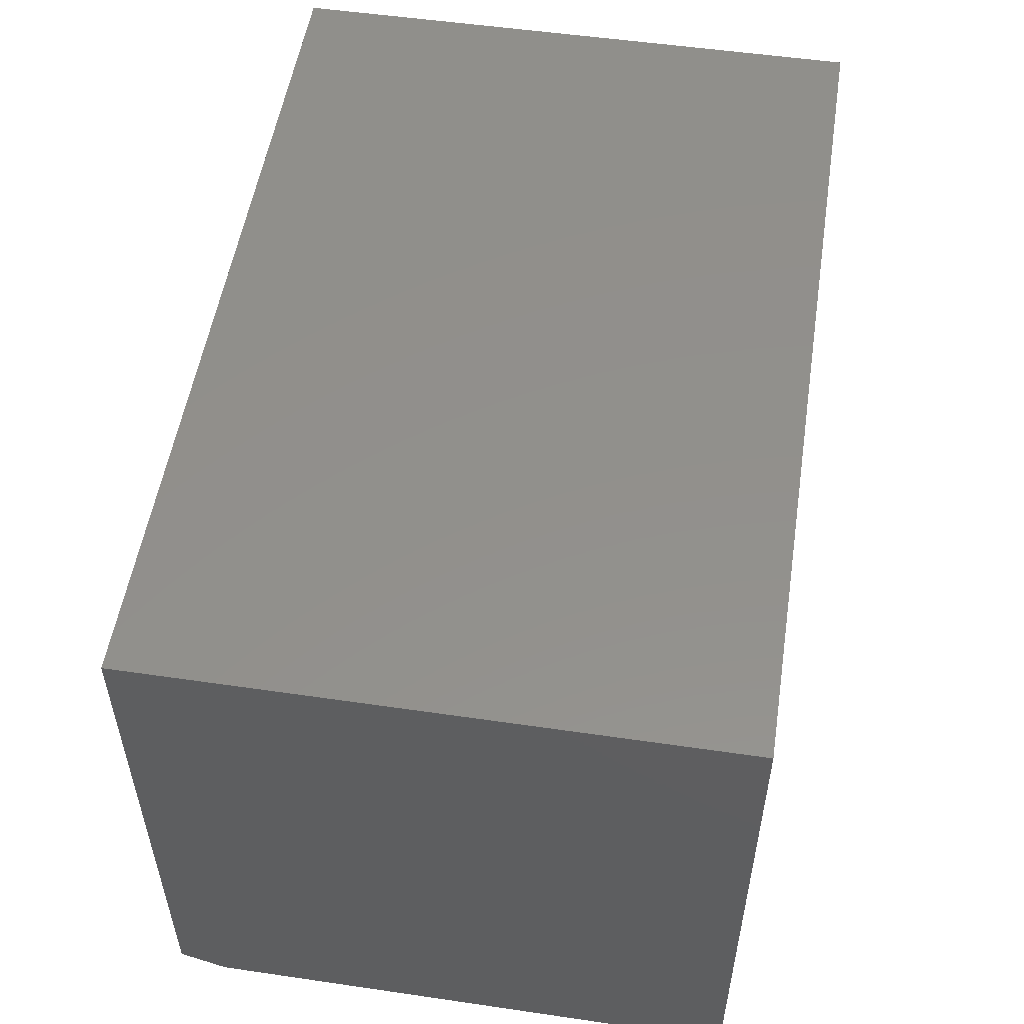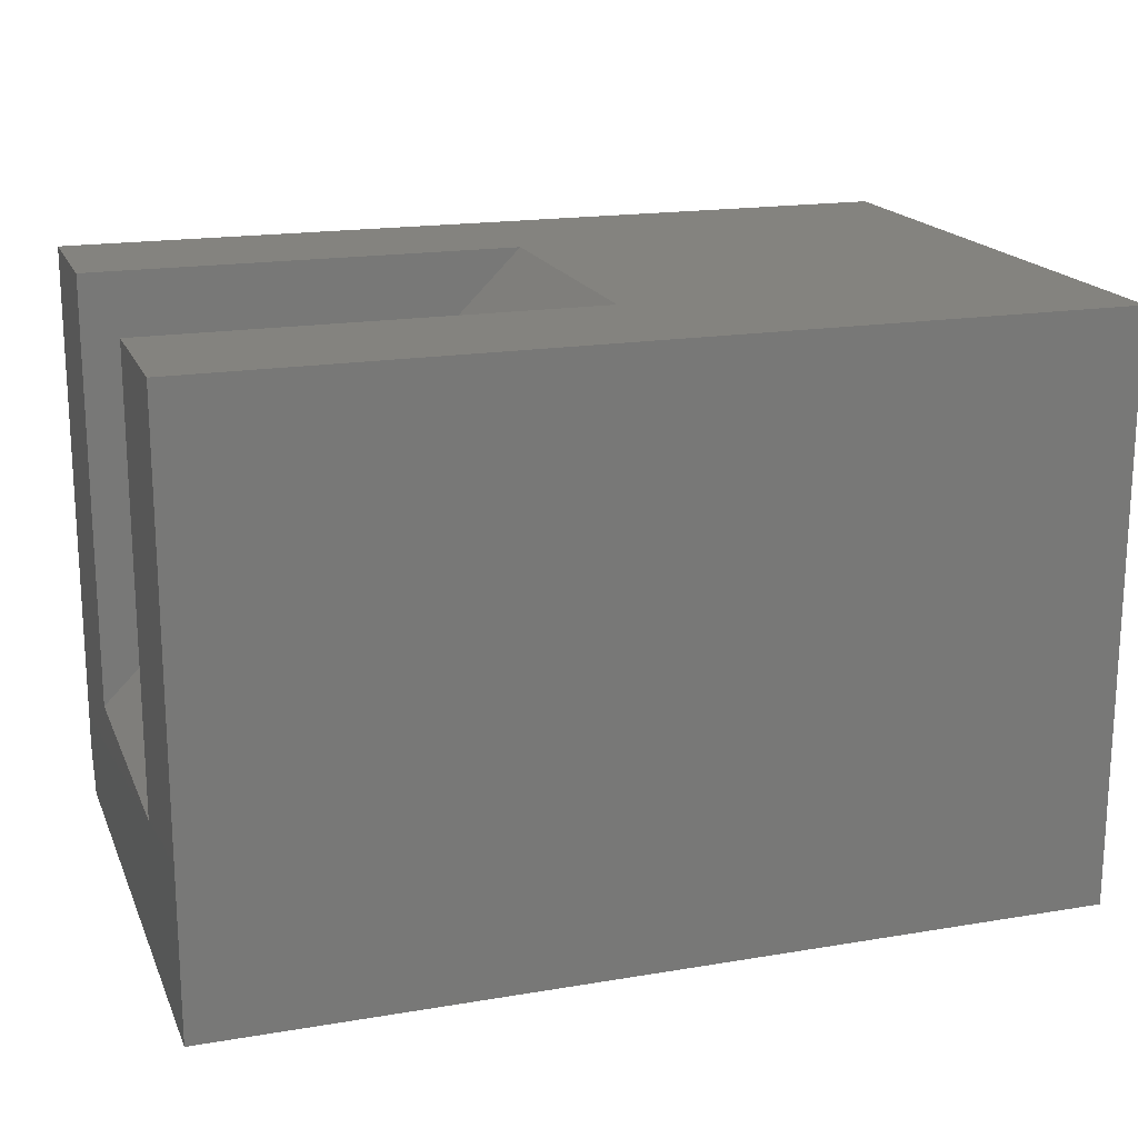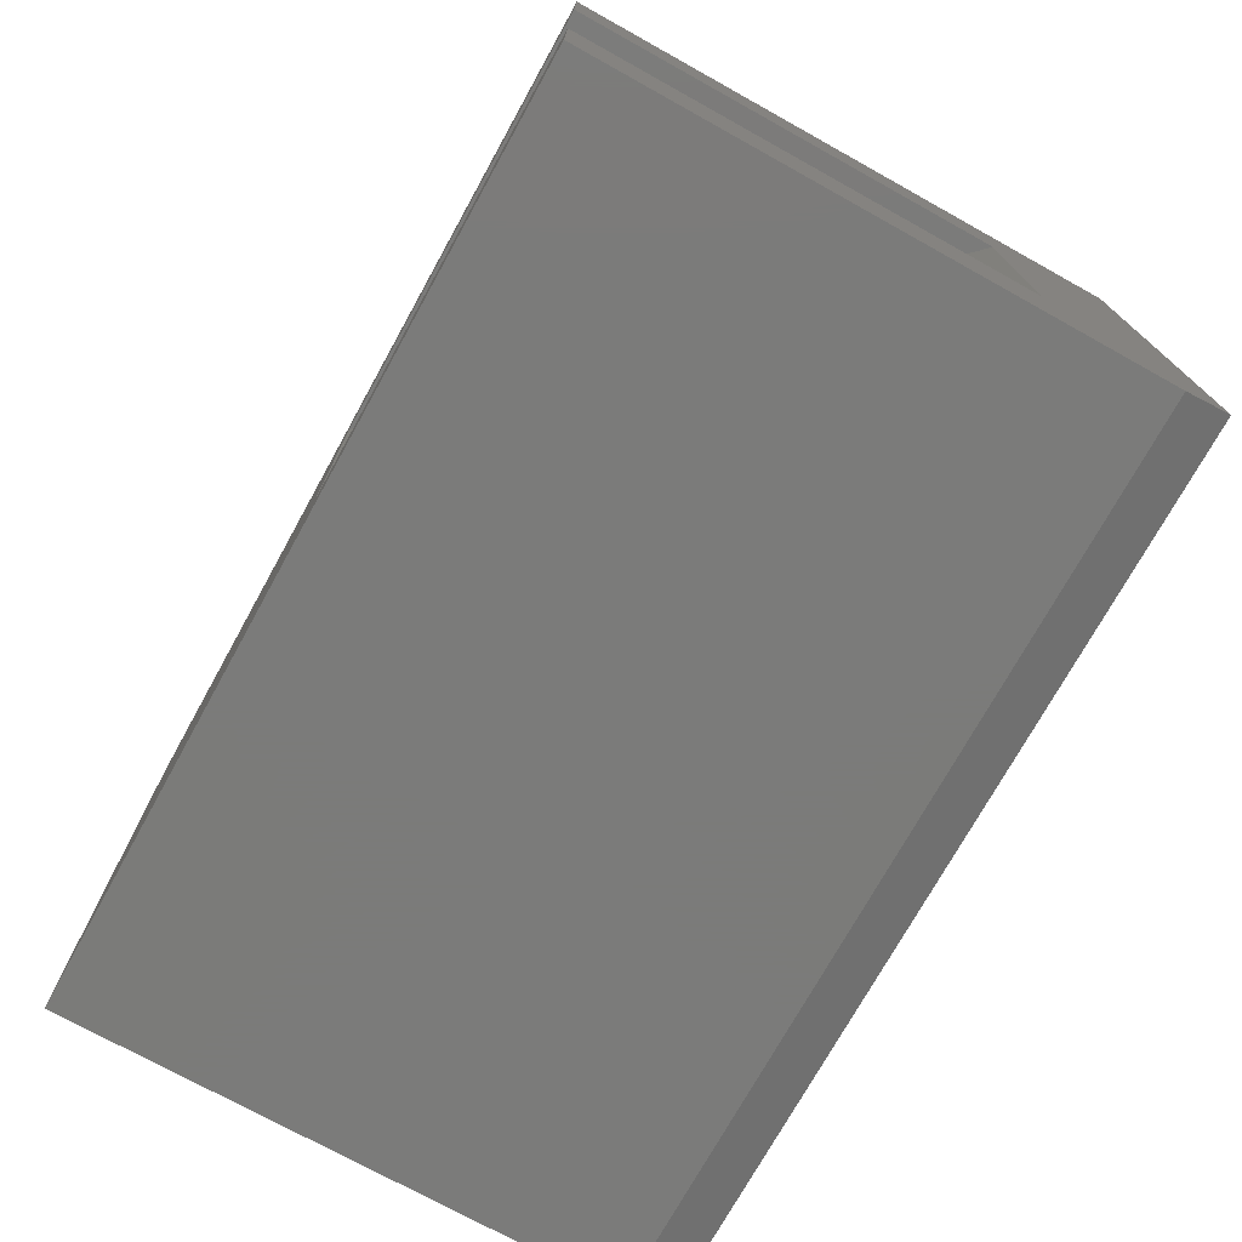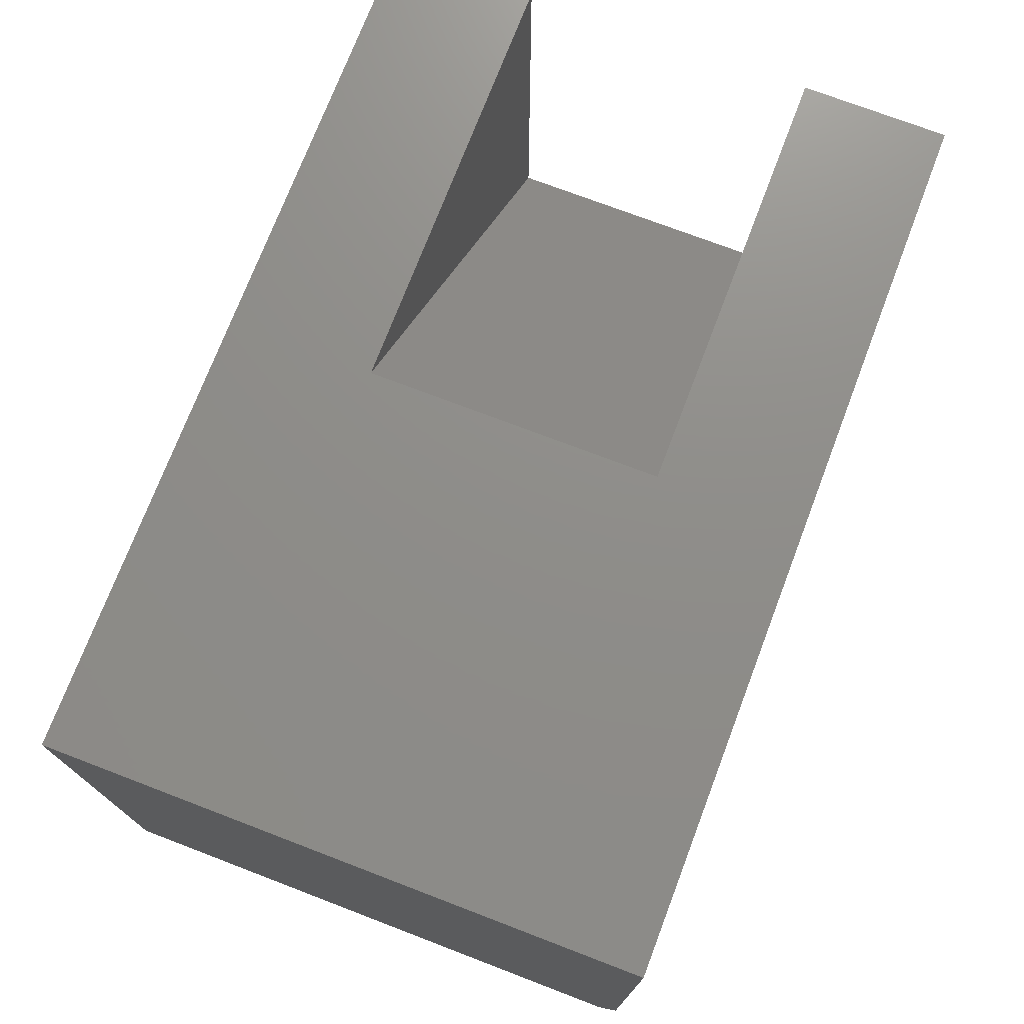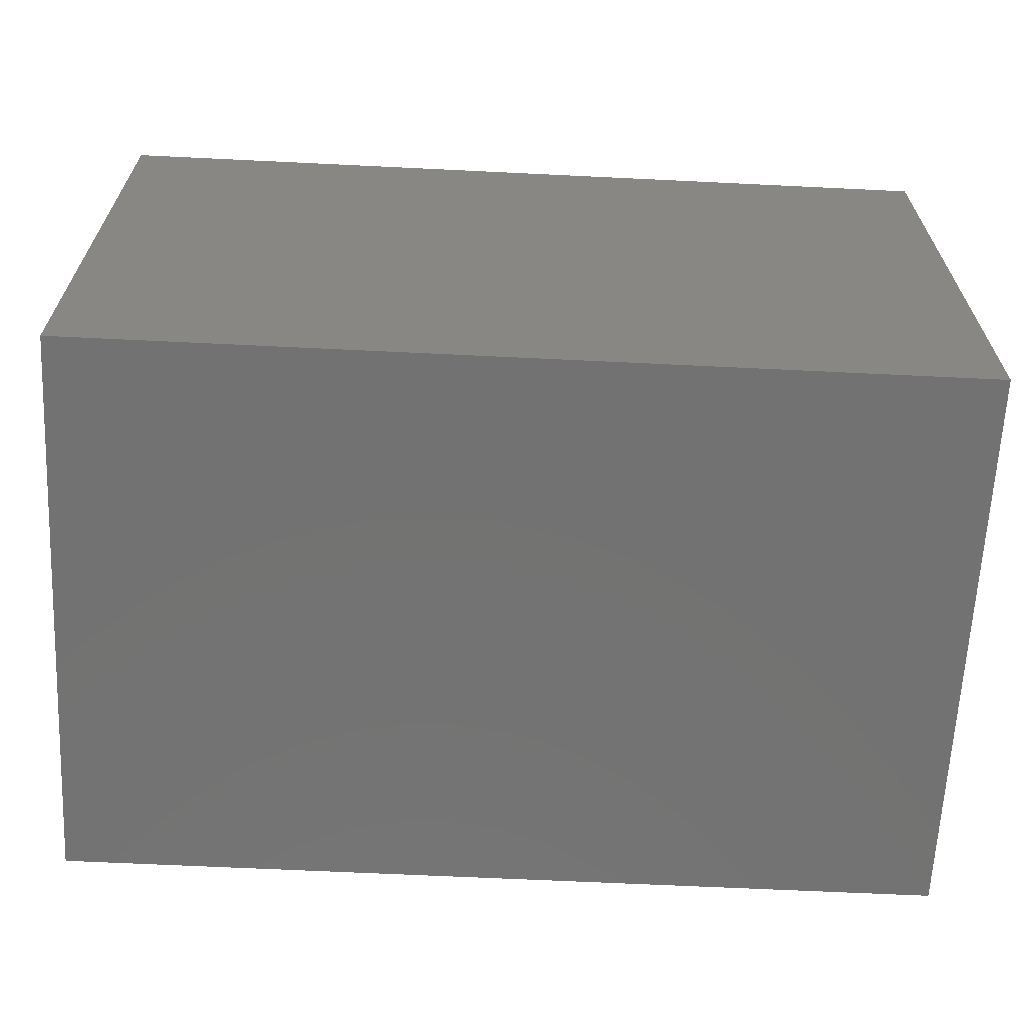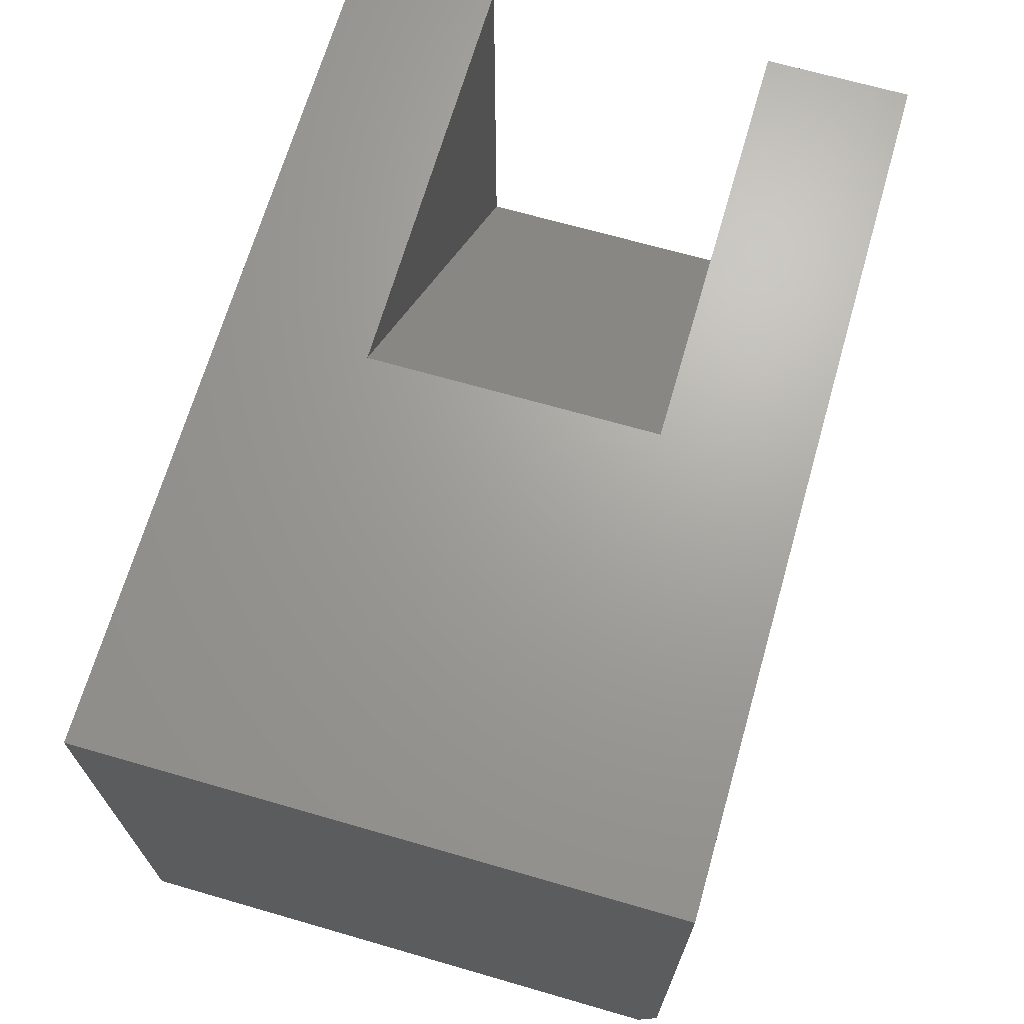
<metadata>
{"format":"stl","ext":"stl","renderer":"f3d","projection":"perspective","resolution":1024,"background":"white","views":[{"elev":53.1,"azim":-81.1,"up":"+Y"},{"elev":18.1,"azim":161.9,"up":"+Z"},{"elev":-74.0,"azim":61.0,"up":"+Y"},{"elev":73.9,"azim":-69.1,"up":"+Z"},{"elev":-64.6,"azim":177.2,"up":"+Z"},{"elev":68.1,"azim":-73.9,"up":"+Z"}]}
</metadata>
<code>
# stl→obj: 16 verts, 28 faces
v -0.3724 0.125 0.4974
v -0.3724 -0.125 0.4974
v 3.255e-17 0.125 0.125
v 3.255e-17 -0.125 0.125
v 4.433e-17 -0.125 0.4974
v 1.658e-17 0.125 0.4974
v 3.046e-17 0.25 0.4974
v -0.75 0.25 0.4974
v -0.75 -0.25 0.4974
v 3.046e-17 -0.25 0.4974
v 2.392e-18 -0.25 0.03906
v 2.602e-17 -0.2344 -4.592e-17
v 0 0.25 -4.592e-17
v -0.75 -0.25 0.03906
v -0.75 0.25 0
v -0.75 -0.2344 -1.7e-33
f 1 2 3
f 3 2 4
f 5 4 2
f 1 3 6
f 6 7 1
f 1 7 8
f 1 8 2
f 2 8 9
f 2 9 5
f 5 9 10
f 10 11 5
f 5 11 12
f 5 12 4
f 4 12 3
f 3 12 13
f 3 13 6
f 6 13 7
f 14 11 9
f 9 11 10
f 8 15 9
f 9 15 16
f 9 16 14
f 16 15 12
f 12 15 13
f 11 14 12
f 12 14 16
f 15 8 13
f 13 8 7

</code>
